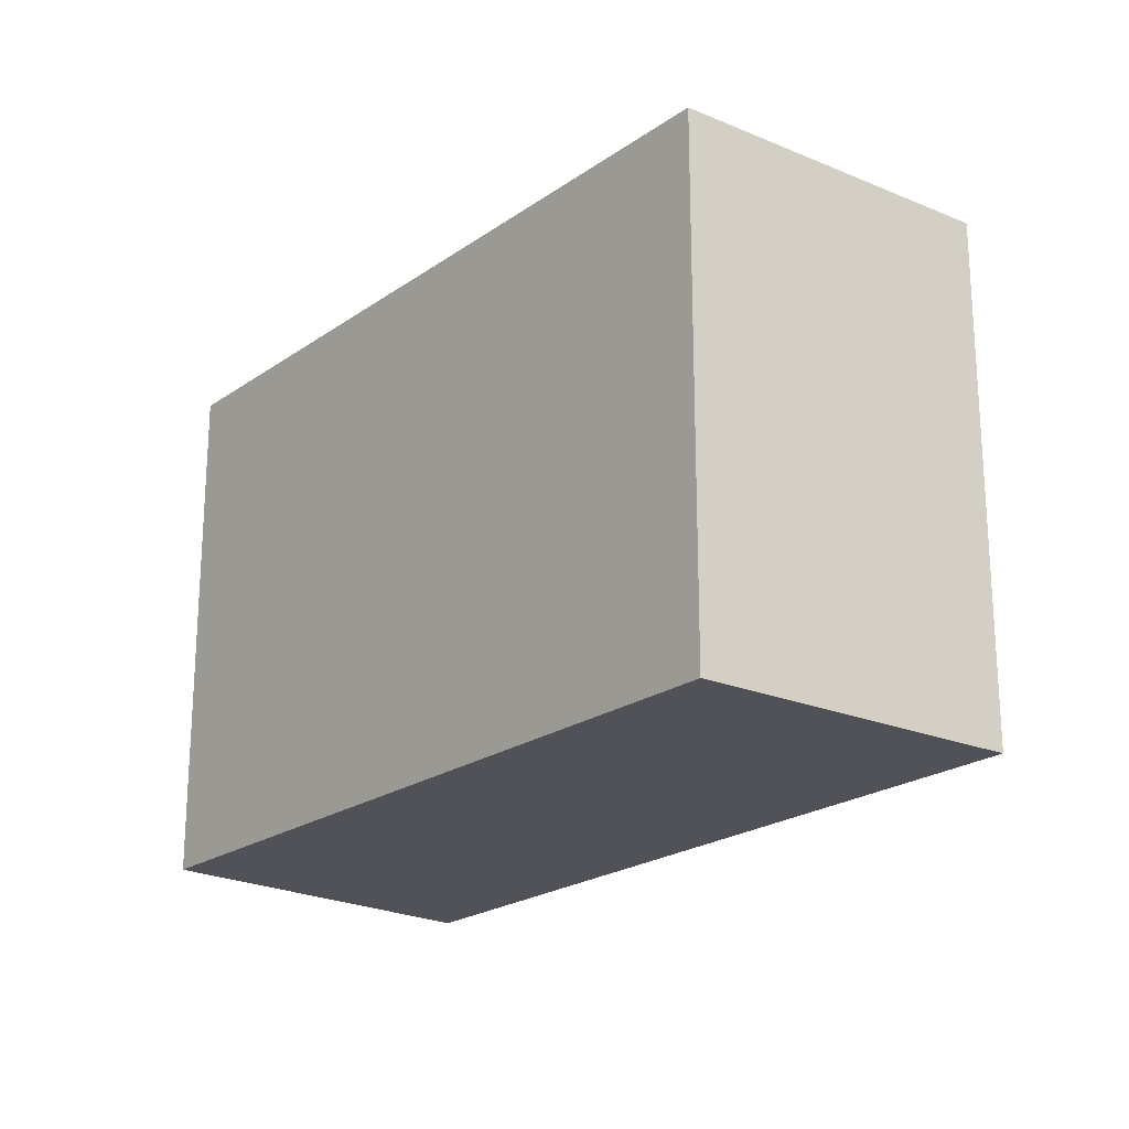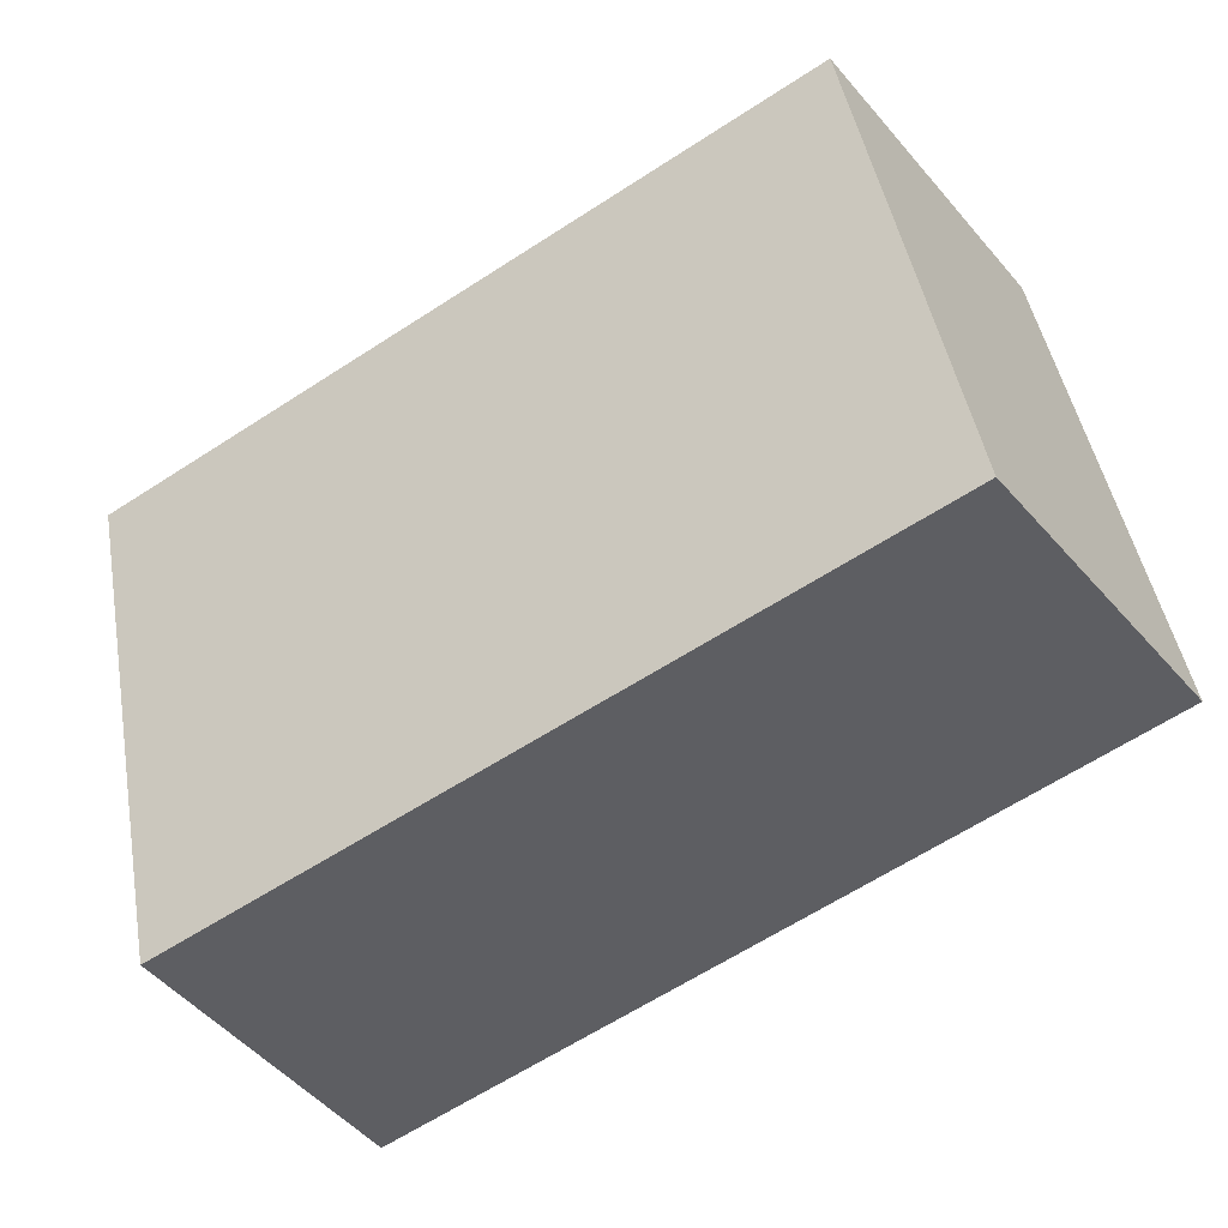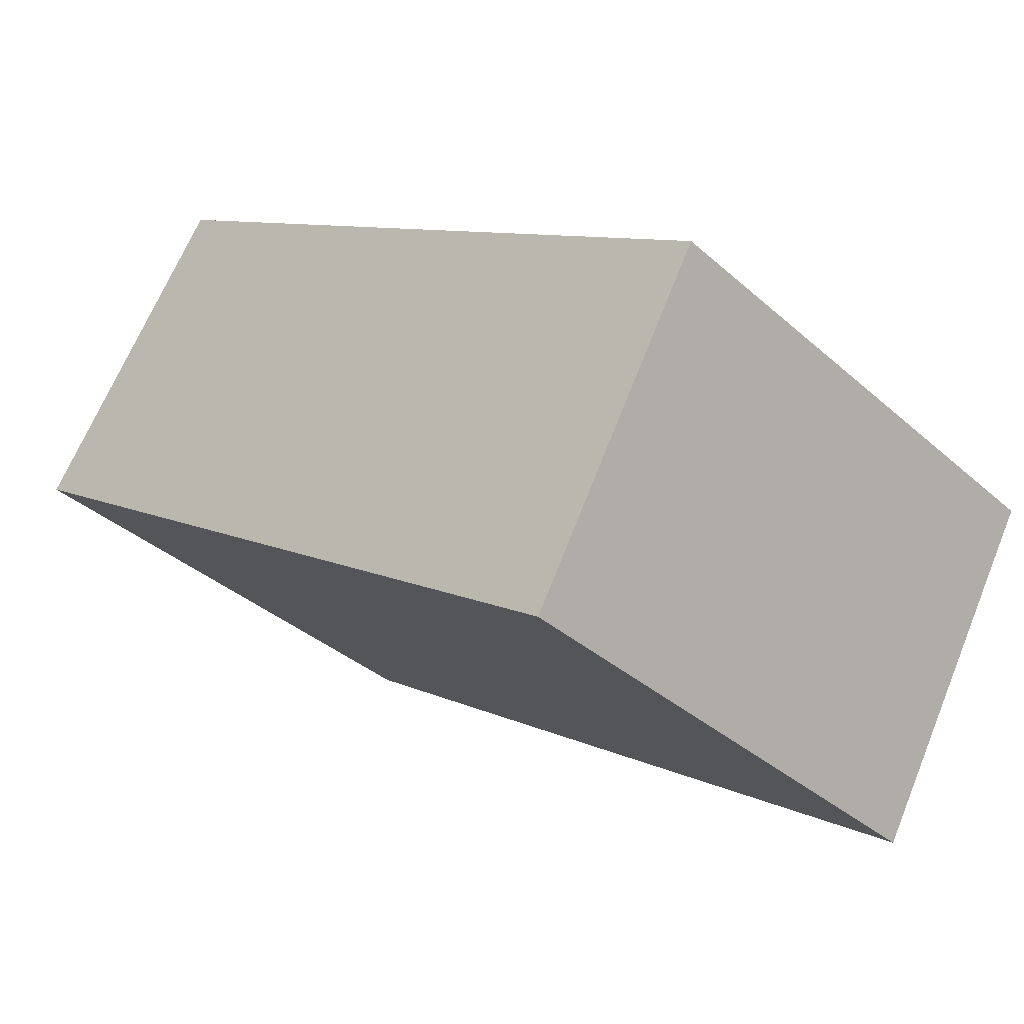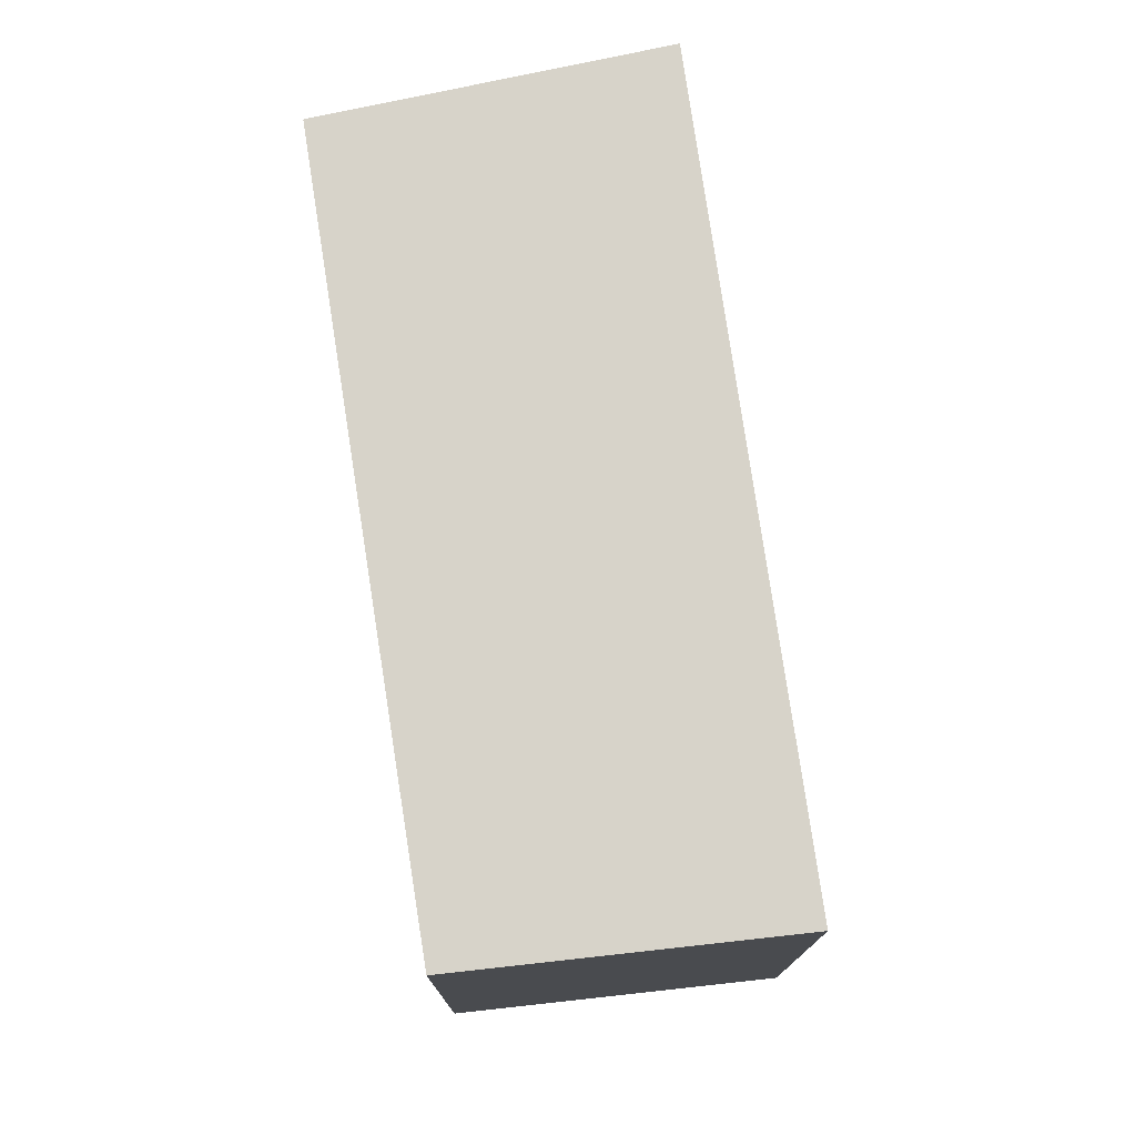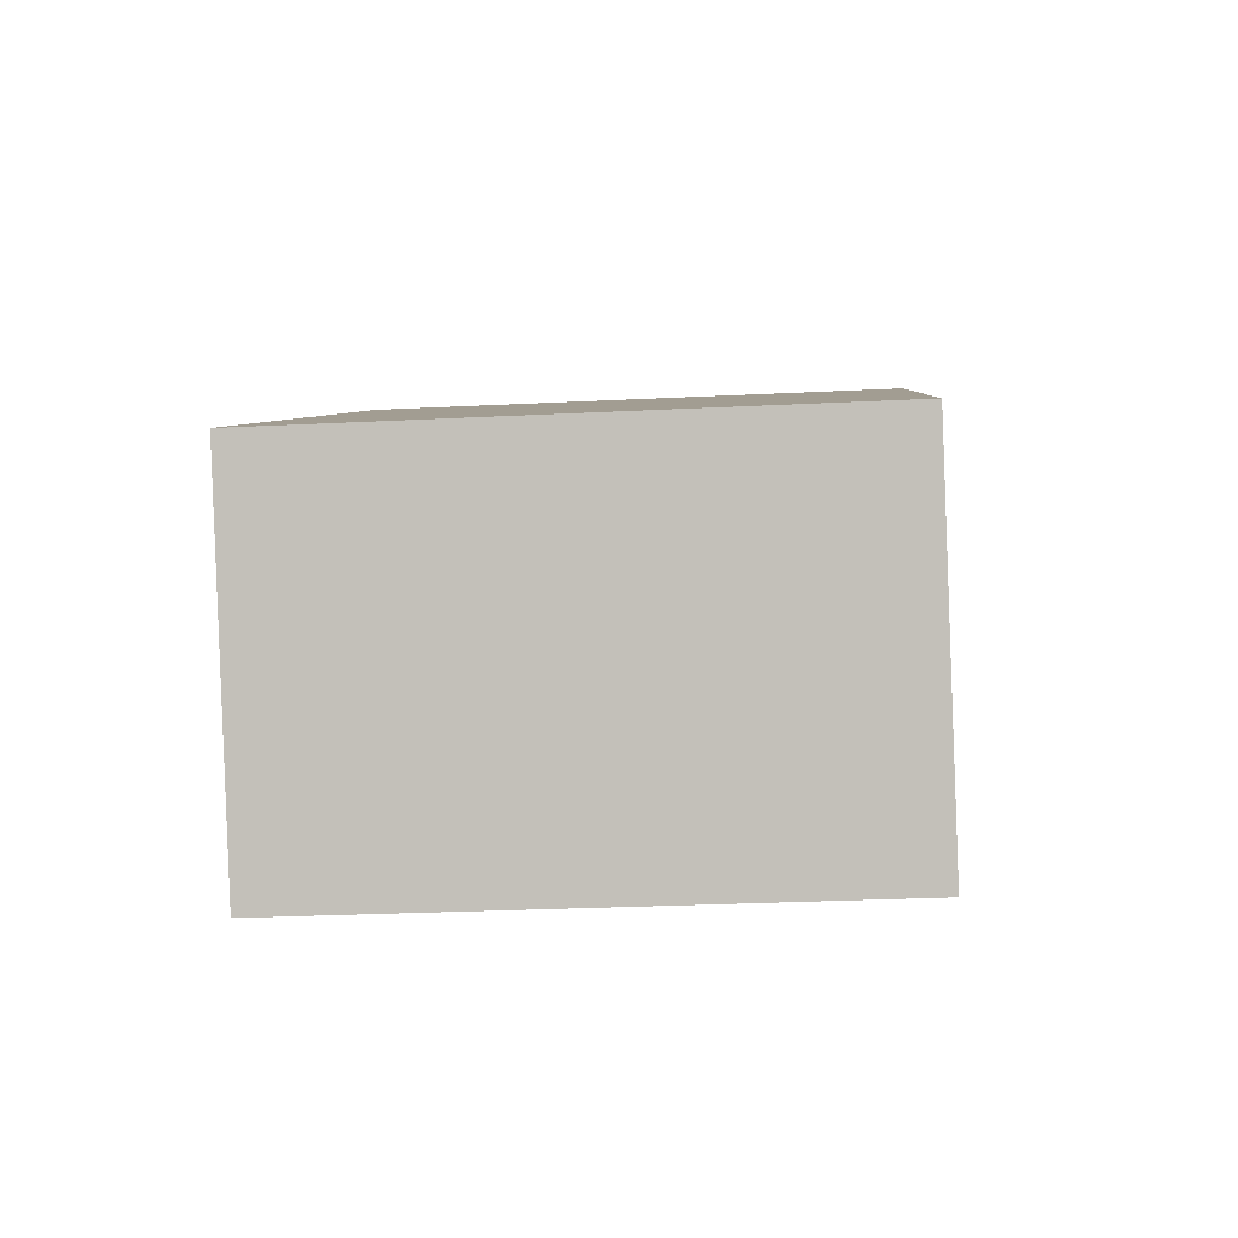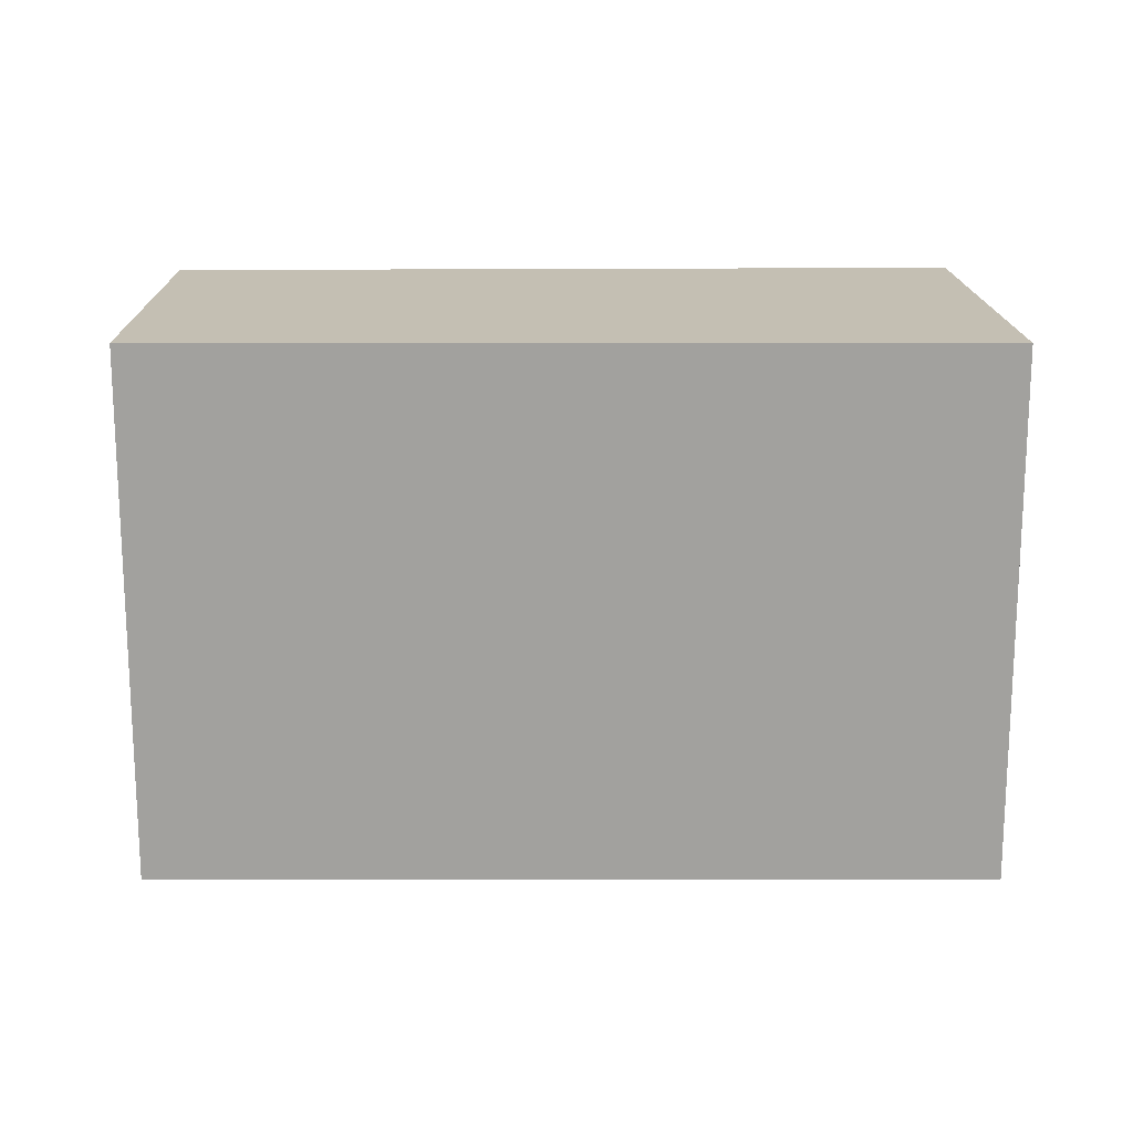
<metadata>
{"format":"obj","ext":"obj","renderer":"f3d","projection":"perspective","resolution":1024,"background":"white","views":[{"elev":-21.5,"azim":17.9,"up":"+Y"},{"elev":46.0,"azim":-10.0,"up":"+Z"},{"elev":-35.6,"azim":-139.1,"up":"+Z"},{"elev":76.2,"azim":48.2,"up":"+Y"},{"elev":-27.6,"azim":-85.6,"up":"+Z"},{"elev":17.9,"azim":146.3,"up":"+Y"}]}
</metadata>
<code>
v  0 3.222 1.973e-16
v  5.282 3.222 0.91
v  1.072 3.222 -1.896
v  4.065 3.222 2.614
v  5.282 -5.572e-17 0.91
v  1.072 1.161e-16 -1.896
v  0 0 0
v  4.065 -1.601e-16 2.614
g defaultobject
f 1 2 3
f 2 1 4
f 5 3 2
f 3 5 6
f 6 1 3
f 1 6 7
f 7 4 1
f 4 7 8
f 8 2 4
f 2 8 5
f 8 6 5
f 6 8 7

</code>
